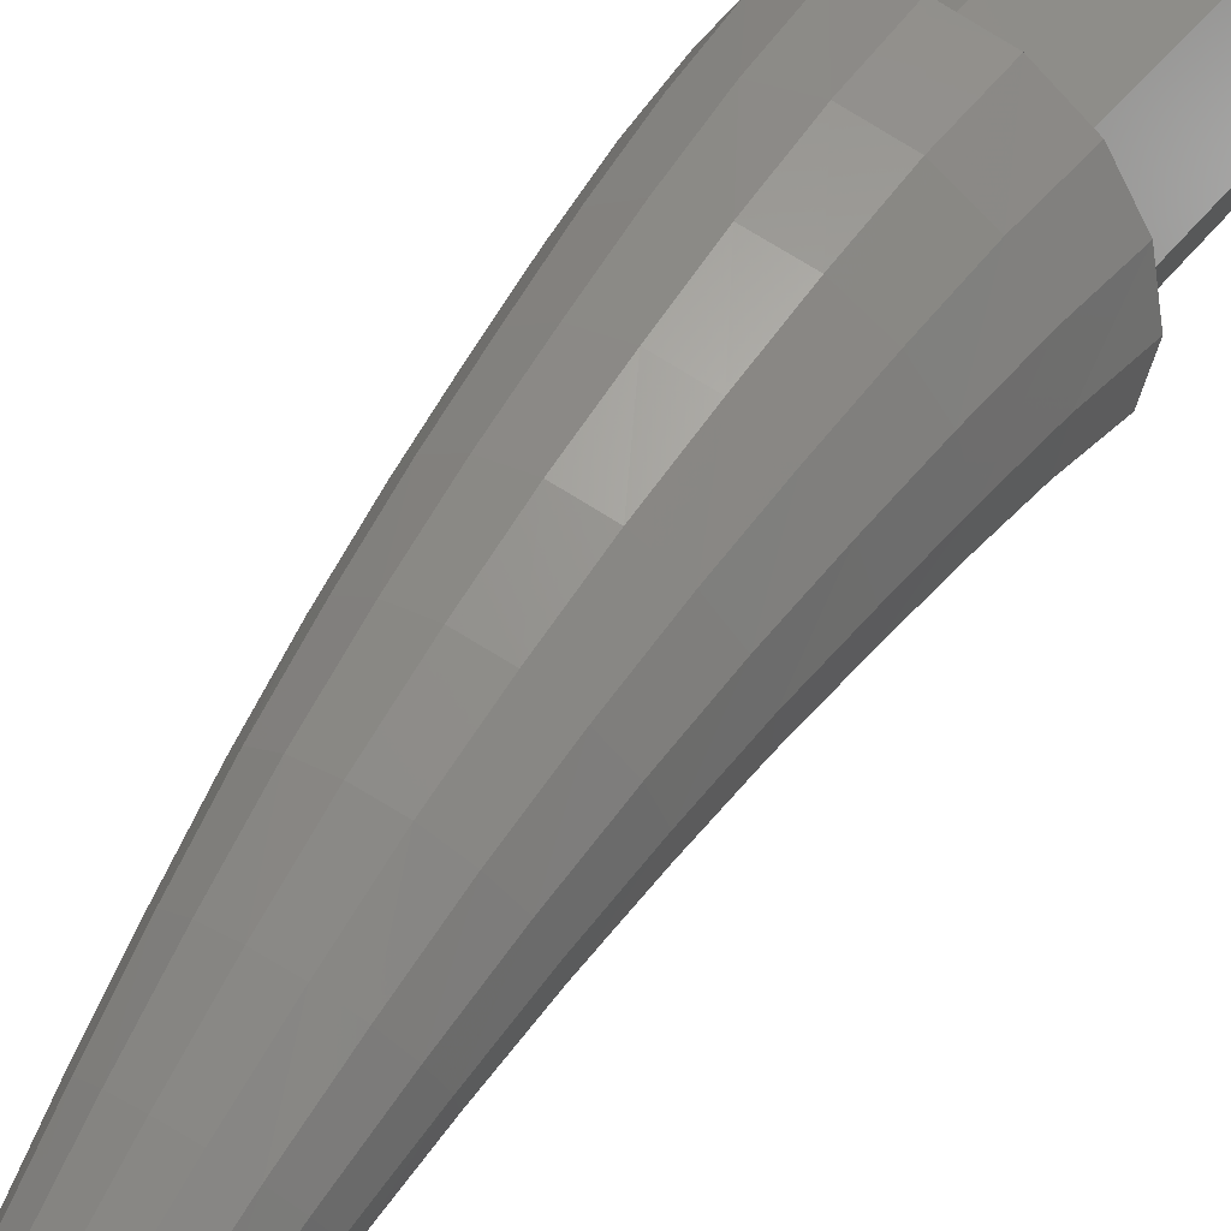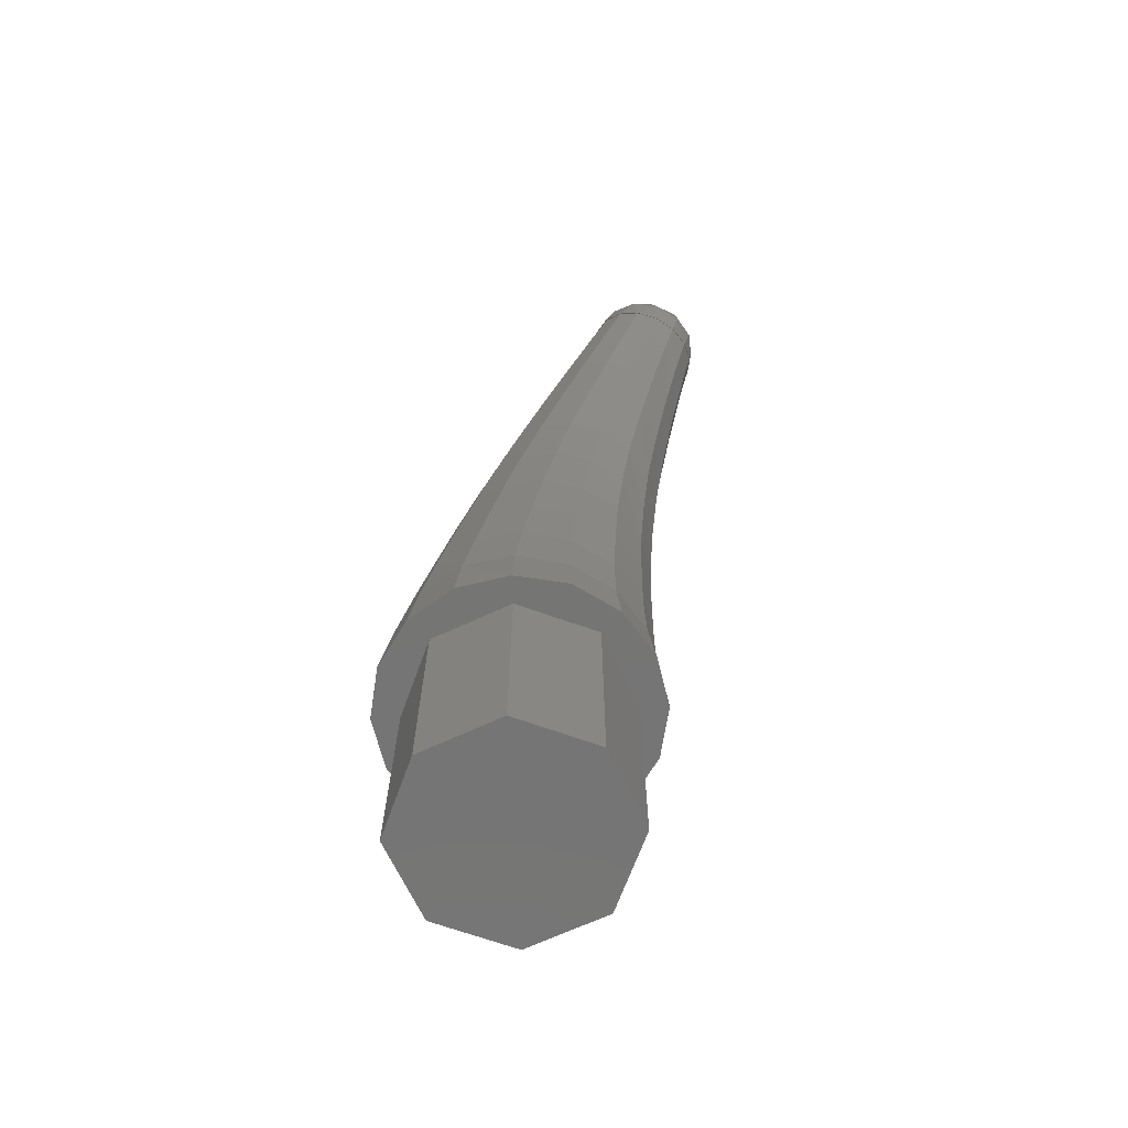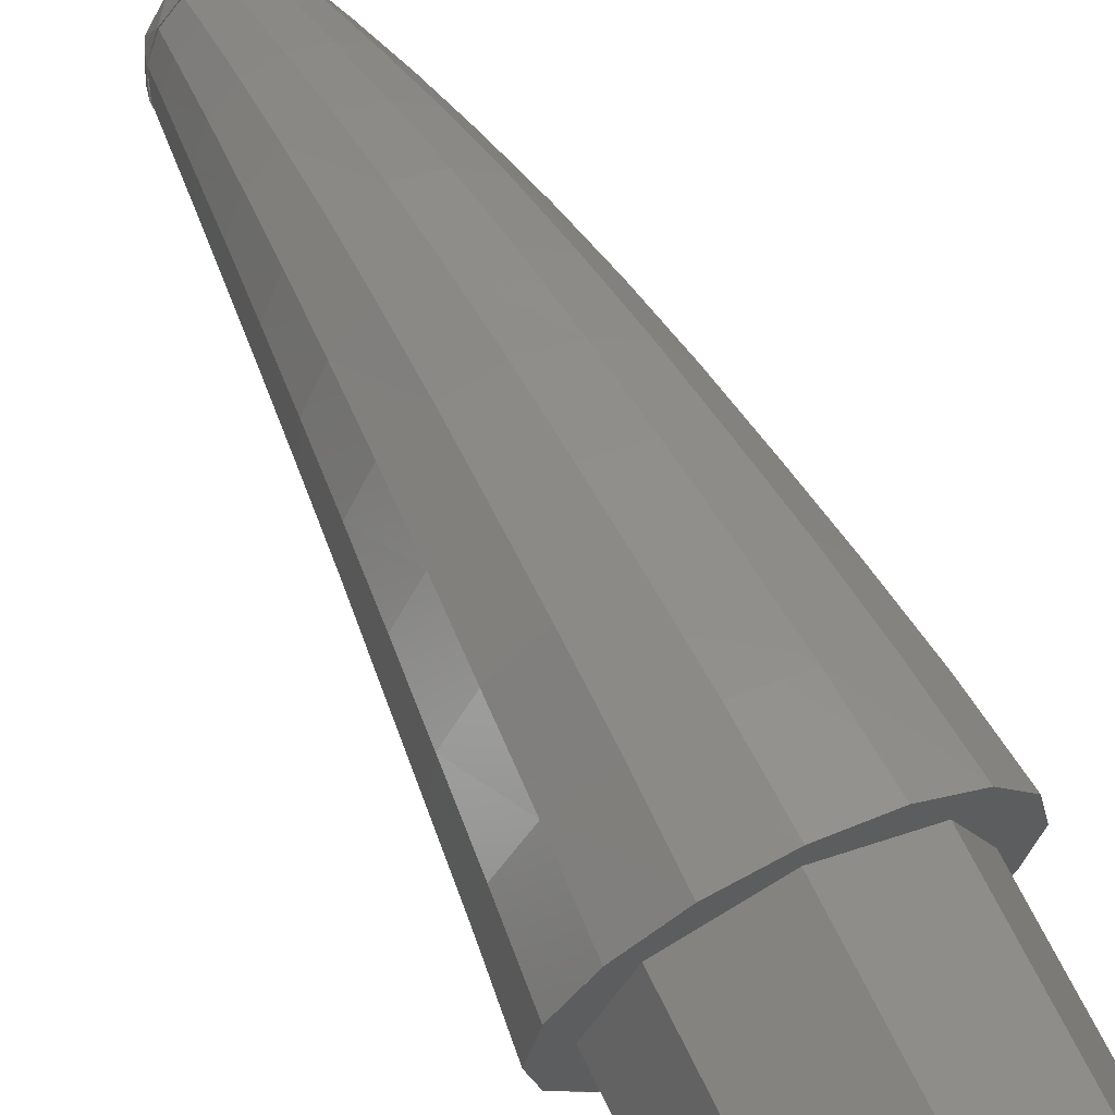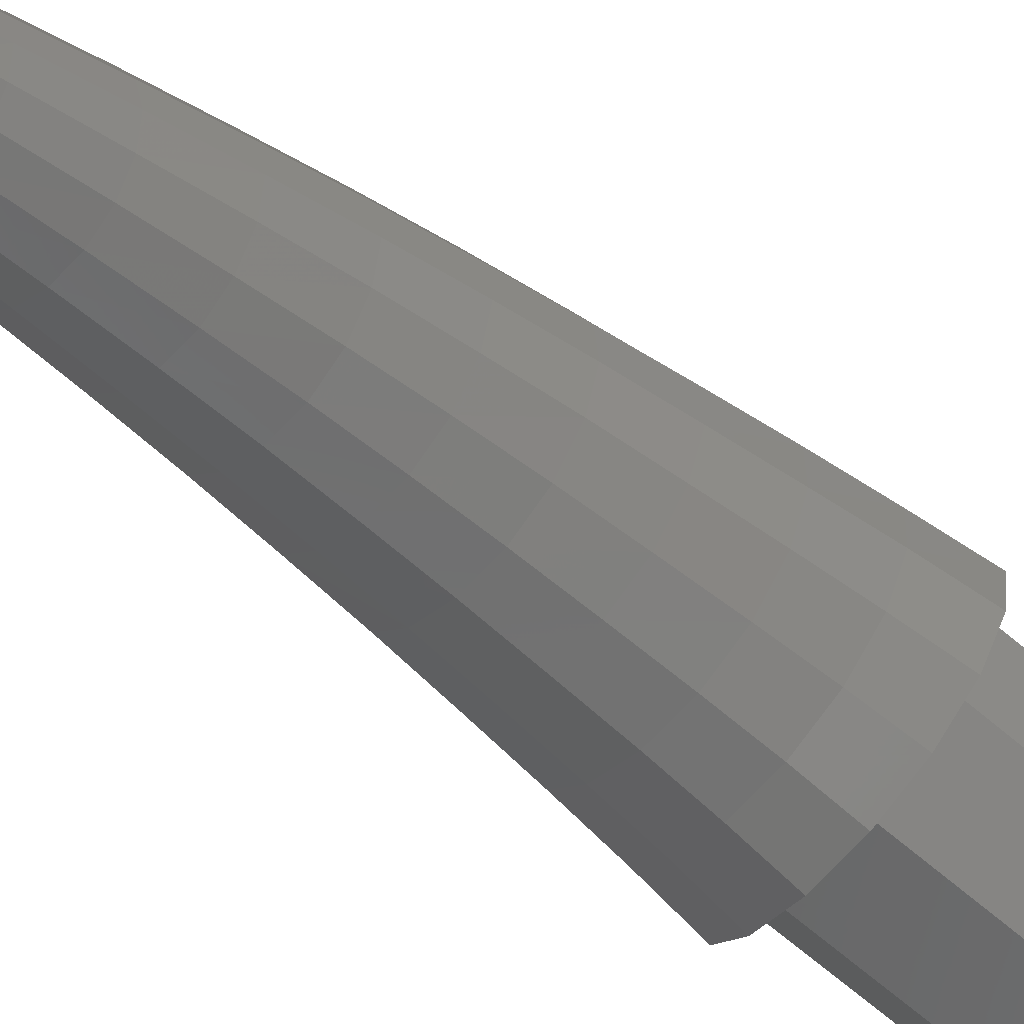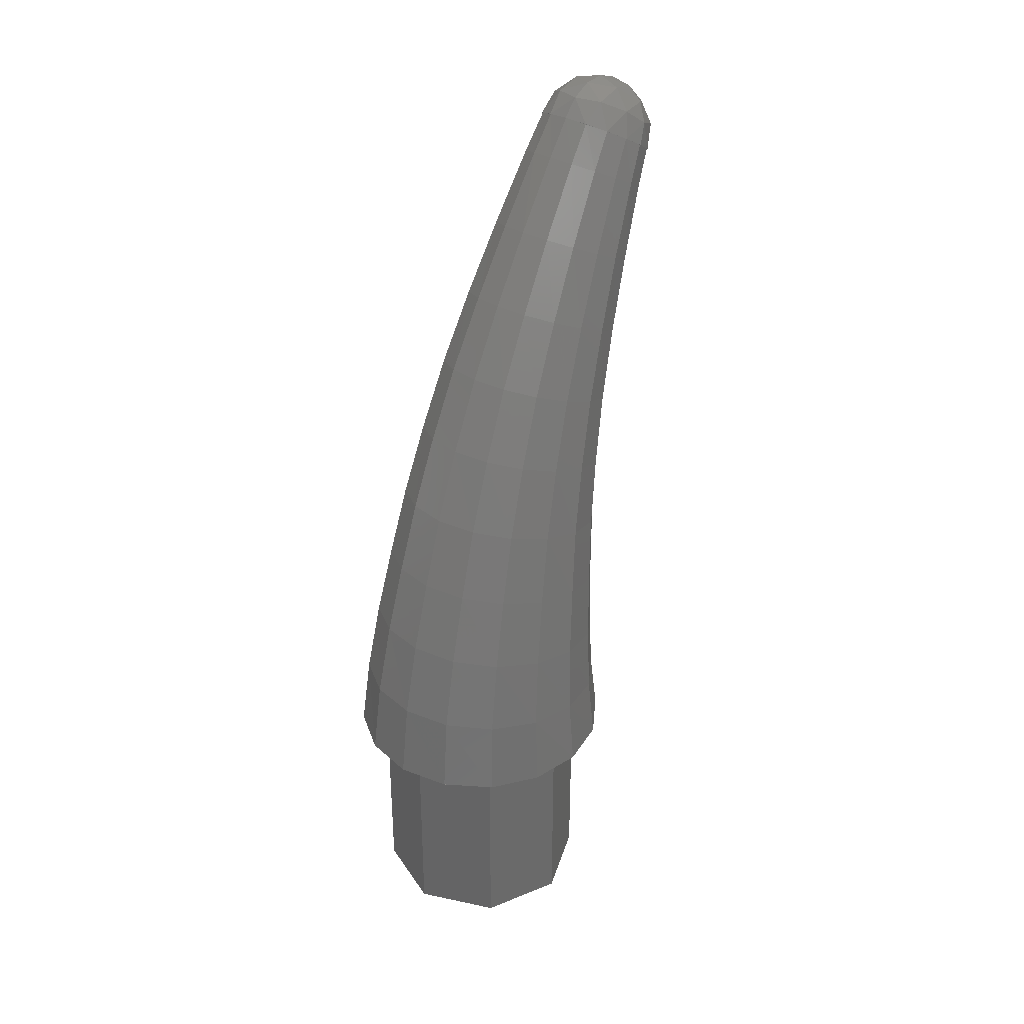
<metadata>
{"format":"stl","ext":"stl","renderer":"f3d","projection":"perspective","resolution":1024,"background":"white","views":[{"elev":44.1,"azim":34.8,"up":"+Y"},{"elev":-67.3,"azim":-42.4,"up":"+Z"},{"elev":66.2,"azim":154.3,"up":"+Y"},{"elev":-75.3,"azim":50.8,"up":"+Y"},{"elev":33.9,"azim":-141.3,"up":"+Z"}]}
</metadata>
<code>
# stl→obj: 267 verts, 440 faces
v 0 0 -0.32
v 0 -0.16 -0.32
v -0.1131 -0.1131 -0.32
v -0.16 0 -0.32
v -0.1131 0.1131 -0.32
v 0 0.16 -0.32
v 0.1131 0.1131 -0.32
v 0.16 -0 -0.32
v 0.1131 -0.1131 -0.32
v -0 -0.16 -0.32
v 0 0.2 0
v 0 0.1848 0.1156
v 0.072 0.1708 0.1148
v 0.0764 0.1848 0
v 0.1332 0.13 0.1112
v 0.1416 0.1416 0
v 0.1744 0.0688 0.1064
v 0.1848 0.0764 0
v 0.1884 -0.0032 0.1008
v 0.2 0 0
v 0.1744 -0.0748 0.0952
v 0.1848 -0.0764 0
v 0.1332 -0.136 0.09
v 0.1416 -0.1416 0
v 0.072 -0.1768 0.0868
v 0.0764 -0.1848 0
v 0 -0.1912 0.0856
v 0 -0.2 0
v -0.072 -0.1768 0.0868
v -0.0764 -0.1848 0
v -0.1332 -0.136 0.09
v -0.1416 -0.1416 0
v -0.1744 -0.0748 0.0952
v -0.1848 -0.0764 0
v -0.1884 -0.0032 0.1008
v -0.2 0 0
v -0.1744 0.0688 0.1064
v -0.1848 0.0764 0
v -0.1332 0.13 0.1112
v -0.1416 0.1416 0
v -0.072 0.1708 0.1148
v -0.0764 0.1848 0
v 0.1772 -0.016 0.2016
v 0.1636 -0.0832 0.1912
v -0.1636 -0.0832 0.1912
v -0.1772 -0.016 0.2016
v 0.0864 -0.2892 0.9572
v 0.07982 -0.3062 0.9855
v 0.07982 -0.3175 0.9402
v 0.0677 -0.3412 0.9702
v 0.06109 -0.3416 0.9257
v 0.03796 -0.3667 0.9549
v 0.03306 -0.3576 0.9161
v 0 -0.3746 0.9445
v 0 -0.3633 0.9127
v 0.06109 -0.3206 1.01
v 0.03796 -0.3565 0.9957
v 0 -0.373 0.9781
v 0.03306 -0.3302 1.026
v 0 -0.3586 1.009
v 0 -0.3336 1.031
v 0 -0.3019 1.043
v 0 -0.2682 1.041
v 0.03796 -0.2914 1.035
v 0 -0.2377 1.027
v 0.03796 -0.2506 1.025
v 0.0677 -0.2761 1.009
v 0 -0.2151 1.002
v 0.03306 -0.2207 0.9982
v 0.06109 -0.2368 0.9886
v 0.07982 -0.2608 0.9742
v -0.03306 -0.3302 1.026
v -0.03796 -0.3565 0.9957
v -0.06109 -0.3206 1.01
v -0.03796 -0.3667 0.9549
v -0.0677 -0.3412 0.9702
v -0.07982 -0.3062 0.9855
v -0.03306 -0.3576 0.9161
v -0.06109 -0.3416 0.9257
v -0.07982 -0.3175 0.9402
v -0.0864 -0.2892 0.9572
v -0.07982 -0.2608 0.9742
v -0.0677 -0.2761 1.009
v -0.06109 -0.2368 0.9886
v -0.03796 -0.2506 1.025
v -0.03306 -0.2207 0.9982
v -0.03796 -0.2914 1.035
v 0 -0.1 0
v -0.07654 -0.1848 0
v -0.03827 -0.09239 0
v -0.1414 -0.1414 0
v -0.07071 -0.07071 0
v -0.1848 -0.07654 0
v -0.09239 -0.03827 0
v -0.1 0 0
v -0.1848 0.07654 0
v -0.09239 0.03827 0
v -0.1414 0.1414 0
v -0.07071 0.07071 0
v -0.07654 0.1848 0
v -0.03827 0.09239 0
v 0 0.1 0
v 0.07654 0.1848 0
v 0.03827 0.09239 0
v 0.1414 0.1414 0
v 0.07071 0.07071 0
v 0.1848 0.07654 0
v 0.09239 0.03827 0
v 0.2 -0 0
v 0.1 -0 0
v 0.1848 -0.07654 0
v 0.09239 -0.03827 0
v 0.1414 -0.1414 0
v 0.07071 -0.07071 0
v 0.07654 -0.1848 0
v 0.03827 -0.09239 0
v -0 -0.2 0
v -0 -0.1 0
v 0 -0.16 0
v -0.1131 -0.1131 0
v -0.16 0 0
v -0.1131 0.1131 0
v 0 0.16 0
v 0.1131 0.1131 0
v 0.16 -0 0
v 0.1131 -0.1131 0
v -0 -0.16 0
v 0 0.1588 0.2288
v 0.0676 0.1456 0.2264
v 0.1252 0.1076 0.2208
v 0.1636 0.0508 0.212
v 0.1252 -0.14 0.1824
v 0.0676 -0.1776 0.1764
v 0 -0.1912 0.1744
v -0.0676 -0.1776 0.1764
v -0.1252 -0.14 0.1824
v -0.1636 0.0508 0.212
v -0.1252 0.1076 0.2208
v -0.0676 0.1456 0.2264
v 0 0.128 0.334
v 0.0632 0.1156 0.3316
v 0.1168 0.0804 0.3248
v 0.1528 0.028 0.3144
v 0.1656 -0.0344 0.3024
v 0.1528 -0.0964 0.29
v 0.1168 -0.1492 0.28
v 0.0632 -0.1844 0.2732
v 0 -0.1968 0.2708
v -0.0632 -0.1844 0.2732
v -0.1168 -0.1492 0.28
v -0.1528 -0.0964 0.29
v -0.1656 -0.0344 0.3024
v -0.1528 0.028 0.3144
v -0.1168 0.0804 0.3248
v -0.0632 0.1156 0.3316
v 0 0.094 0.4396
v 0.0588 0.0824 0.4368
v 0.1088 0.05 0.4288
v 0.142 0.0016 0.4172
v 0.1536 -0.0556 0.4032
v 0.142 -0.1124 0.3892
v 0.1088 -0.1608 0.3772
v 0.0588 -0.1932 0.3692
v 0 -0.2048 0.3664
v -0.0588 -0.1932 0.3692
v -0.1088 -0.1608 0.3772
v -0.142 -0.1124 0.3892
v -0.1536 -0.0556 0.4032
v -0.142 0.0016 0.4172
v -0.1088 0.05 0.4288
v -0.0588 0.0824 0.4368
v 0 0.052 0.5456
v 0.0544 0.0416 0.5424
v 0.1004 0.012 0.5336
v 0.1312 -0.0316 0.52
v 0.142 -0.0836 0.5036
v 0.1312 -0.1356 0.4876
v 0.1004 -0.1796 0.474
v 0.0544 -0.2088 0.4648
v 0 -0.2192 0.4616
v -0.0544 -0.2088 0.4648
v -0.1004 -0.1796 0.474
v -0.1312 -0.1356 0.4876
v -0.142 -0.0836 0.5036
v -0.1312 -0.0316 0.52
v -0.1004 0.012 0.5336
v -0.0544 0.0416 0.5424
v 0 0.0036 0.6508
v 0.0496 -0.0056 0.6472
v 0.092 -0.032 0.6372
v 0.12 -0.0716 0.622
v 0.13 -0.118 0.6044
v 0.12 -0.1644 0.5868
v 0.092 -0.2036 0.572
v 0.0496 -0.23 0.562
v 0 -0.2392 0.5584
v -0.0496 -0.23 0.562
v -0.092 -0.2036 0.572
v -0.12 -0.1644 0.5868
v -0.13 -0.118 0.6044
v -0.12 -0.0716 0.622
v -0.092 -0.032 0.6372
v -0.0496 -0.0056 0.6472
v 0 -0.0528 0.7532
v 0.0448 -0.0612 0.7492
v 0.0832 -0.0844 0.7392
v 0.1084 -0.1192 0.7236
v 0.1176 -0.1604 0.7052
v 0.1084 -0.2012 0.6872
v 0.0832 -0.236 0.6716
v 0.0448 -0.2592 0.6612
v 0 -0.2676 0.6576
v -0.0448 -0.2592 0.6612
v -0.0832 -0.236 0.6716
v -0.1084 -0.2012 0.6872
v -0.1176 -0.1604 0.7052
v -0.1084 -0.1192 0.7236
v -0.0832 -0.0844 0.7392
v -0.0448 -0.0612 0.7492
v 0 -0.1136 0.8524
v 0.04 -0.1208 0.8488
v 0.074 -0.1412 0.8388
v 0.0968 -0.1716 0.824
v 0.1048 -0.2076 0.806
v 0.0968 -0.2436 0.7884
v 0.074 -0.274 0.7732
v 0.04 -0.2944 0.7632
v 0 -0.3016 0.7596
v -0.04 -0.2944 0.7632
v -0.074 -0.274 0.7732
v -0.0968 -0.2436 0.7884
v -0.1048 -0.2076 0.806
v -0.0968 -0.1716 0.824
v -0.074 -0.1412 0.8388
v -0.04 -0.1208 0.8488
v 0 -0.1792 0.9504
v 0.0352 -0.1852 0.9472
v 0.0652 -0.2028 0.9376
v 0.0848 -0.2292 0.9236
v 0.092 -0.26 0.9068
v 0.0848 -0.2908 0.89
v 0.0652 -0.3172 0.876
v 0.0352 -0.3348 0.8664
v 0 -0.3408 0.8632
v -0.0352 -0.3348 0.8664
v -0.0652 -0.3172 0.876
v -0.0848 -0.2908 0.89
v -0.092 -0.26 0.9068
v -0.0848 -0.2292 0.9236
v -0.0652 -0.2028 0.9376
v -0.0352 -0.1852 0.9472
v 0 -0.216 1.001
v 0.0328 -0.2216 0.9976
v 0.0604 -0.2376 0.988
v 0.0788 -0.2612 0.974
v 0.0852 -0.2892 0.9572
v 0.0788 -0.3172 0.9404
v 0.0604 -0.3408 0.926
v 0.0328 -0.3568 0.9168
v 0 -0.3624 0.9132
v -0.0328 -0.3568 0.9168
v -0.0604 -0.3408 0.926
v -0.0788 -0.3172 0.9404
v -0.0852 -0.2892 0.9572
v -0.0788 -0.2612 0.974
v -0.0604 -0.2376 0.988
v -0.0328 -0.2216 0.9976
f 1 2 3
f 1 3 4
f 1 4 5
f 1 5 6
f 1 6 7
f 1 7 8
f 1 8 9
f 1 9 10
f 11 12 13
f 11 13 14
f 14 13 15
f 14 15 16
f 16 15 17
f 16 17 18
f 18 17 19
f 18 19 20
f 20 19 21
f 20 21 22
f 22 21 23
f 22 23 24
f 24 23 25
f 24 25 26
f 26 25 27
f 26 27 28
f 28 27 29
f 28 29 30
f 30 29 31
f 30 31 32
f 32 31 33
f 32 33 34
f 34 33 35
f 34 35 36
f 36 35 37
f 36 37 38
f 38 37 39
f 38 39 40
f 40 39 41
f 40 41 42
f 42 41 12
f 42 12 11
f 19 43 44
f 19 44 21
f 33 45 46
f 33 46 35
f 47 48 49
f 48 50 49
f 49 50 51
f 50 52 51
f 51 52 53
f 52 54 53
f 53 54 55
f 48 56 50
f 56 57 50
f 50 57 52
f 57 58 52
f 52 58 54
f 56 59 57
f 59 60 57
f 57 60 58
f 59 61 60
f 62 61 59
f 63 62 64
f 64 62 59
f 64 59 56
f 65 63 66
f 66 63 64
f 66 64 67
f 67 64 56
f 67 56 48
f 68 65 69
f 69 65 66
f 69 66 70
f 70 66 67
f 70 67 71
f 71 67 48
f 71 48 47
f 60 61 72
f 58 60 73
f 73 60 72
f 73 72 74
f 54 58 75
f 75 58 73
f 75 73 76
f 76 73 74
f 76 74 77
f 55 54 78
f 78 54 75
f 78 75 79
f 79 75 76
f 79 76 80
f 80 76 77
f 80 77 81
f 81 77 82
f 77 83 82
f 82 83 84
f 83 85 84
f 84 85 86
f 85 65 86
f 86 65 68
f 77 74 83
f 74 87 83
f 83 87 85
f 87 63 85
f 85 63 65
f 74 72 87
f 72 62 87
f 87 62 63
f 72 61 62
f 88 28 89
f 88 89 90
f 90 89 91
f 90 91 92
f 92 91 93
f 92 93 94
f 94 93 36
f 94 36 95
f 95 36 96
f 95 96 97
f 97 96 98
f 97 98 99
f 99 98 100
f 99 100 101
f 101 100 11
f 101 11 102
f 102 11 103
f 102 103 104
f 104 103 105
f 104 105 106
f 106 105 107
f 106 107 108
f 108 107 109
f 108 109 110
f 110 109 111
f 110 111 112
f 112 111 113
f 112 113 114
f 114 113 115
f 114 115 116
f 116 115 117
f 116 117 118
f 2 119 120
f 2 120 3
f 3 120 121
f 3 121 4
f 4 121 122
f 4 122 5
f 5 122 123
f 5 123 6
f 6 123 124
f 6 124 7
f 7 124 125
f 7 125 8
f 8 125 126
f 8 126 9
f 9 126 127
f 9 127 10
f 12 128 129
f 12 129 13
f 13 129 130
f 13 130 15
f 15 130 131
f 15 131 17
f 17 131 43
f 17 43 19
f 21 44 132
f 21 132 23
f 23 132 133
f 23 133 25
f 25 133 134
f 25 134 27
f 27 134 135
f 27 135 29
f 29 135 136
f 29 136 31
f 31 136 45
f 31 45 33
f 35 46 137
f 35 137 37
f 37 137 138
f 37 138 39
f 39 138 139
f 39 139 41
f 41 139 128
f 41 128 12
f 128 140 141
f 128 141 129
f 129 141 142
f 129 142 130
f 130 142 143
f 130 143 131
f 131 143 144
f 131 144 43
f 43 144 145
f 43 145 44
f 44 145 146
f 44 146 132
f 132 146 147
f 132 147 133
f 133 147 148
f 133 148 134
f 134 148 149
f 134 149 135
f 135 149 150
f 135 150 136
f 136 150 151
f 136 151 45
f 45 151 152
f 45 152 46
f 46 152 153
f 46 153 137
f 137 153 154
f 137 154 138
f 138 154 155
f 138 155 139
f 139 155 140
f 139 140 128
f 140 156 157
f 140 157 141
f 141 157 158
f 141 158 142
f 142 158 159
f 142 159 143
f 143 159 160
f 143 160 144
f 144 160 161
f 144 161 145
f 145 161 162
f 145 162 146
f 146 162 163
f 146 163 147
f 147 163 164
f 147 164 148
f 148 164 165
f 148 165 149
f 149 165 166
f 149 166 150
f 150 166 167
f 150 167 151
f 151 167 168
f 151 168 152
f 152 168 169
f 152 169 153
f 153 169 170
f 153 170 154
f 154 170 171
f 154 171 155
f 155 171 156
f 155 156 140
f 156 172 173
f 156 173 157
f 157 173 174
f 157 174 158
f 158 174 175
f 158 175 159
f 159 175 176
f 159 176 160
f 160 176 177
f 160 177 161
f 161 177 178
f 161 178 162
f 162 178 179
f 162 179 163
f 163 179 180
f 163 180 164
f 164 180 181
f 164 181 165
f 165 181 182
f 165 182 166
f 166 182 183
f 166 183 167
f 167 183 184
f 167 184 168
f 168 184 185
f 168 185 169
f 169 185 186
f 169 186 170
f 170 186 187
f 170 187 171
f 171 187 172
f 171 172 156
f 172 188 189
f 172 189 173
f 173 189 190
f 173 190 174
f 174 190 191
f 174 191 175
f 175 191 192
f 175 192 176
f 176 192 193
f 176 193 177
f 177 193 194
f 177 194 178
f 178 194 195
f 178 195 179
f 179 195 196
f 179 196 180
f 180 196 197
f 180 197 181
f 181 197 198
f 181 198 182
f 182 198 199
f 182 199 183
f 183 199 200
f 183 200 184
f 184 200 201
f 184 201 185
f 185 201 202
f 185 202 186
f 186 202 203
f 186 203 187
f 187 203 188
f 187 188 172
f 188 204 205
f 188 205 189
f 189 205 206
f 189 206 190
f 190 206 207
f 190 207 191
f 191 207 208
f 191 208 192
f 192 208 209
f 192 209 193
f 193 209 210
f 193 210 194
f 194 210 211
f 194 211 195
f 195 211 212
f 195 212 196
f 196 212 213
f 196 213 197
f 197 213 214
f 197 214 198
f 198 214 215
f 198 215 199
f 199 215 216
f 199 216 200
f 200 216 217
f 200 217 201
f 201 217 218
f 201 218 202
f 202 218 219
f 202 219 203
f 203 219 204
f 203 204 188
f 204 220 221
f 204 221 205
f 205 221 222
f 205 222 206
f 206 222 223
f 206 223 207
f 207 223 224
f 207 224 208
f 208 224 225
f 208 225 209
f 209 225 226
f 209 226 210
f 210 226 227
f 210 227 211
f 211 227 228
f 211 228 212
f 212 228 229
f 212 229 213
f 213 229 230
f 213 230 214
f 214 230 231
f 214 231 215
f 215 231 232
f 215 232 216
f 216 232 233
f 216 233 217
f 217 233 234
f 217 234 218
f 218 234 235
f 218 235 219
f 219 235 220
f 219 220 204
f 220 236 237
f 220 237 221
f 221 237 238
f 221 238 222
f 222 238 239
f 222 239 223
f 223 239 240
f 223 240 224
f 224 240 241
f 224 241 225
f 225 241 242
f 225 242 226
f 226 242 243
f 226 243 227
f 227 243 244
f 227 244 228
f 228 244 245
f 228 245 229
f 229 245 246
f 229 246 230
f 230 246 247
f 230 247 231
f 231 247 248
f 231 248 232
f 232 248 249
f 232 249 233
f 233 249 250
f 233 250 234
f 234 250 251
f 234 251 235
f 235 251 236
f 235 236 220
f 236 252 253
f 236 253 237
f 237 253 254
f 237 254 238
f 238 254 255
f 238 255 239
f 239 255 256
f 239 256 240
f 240 256 257
f 240 257 241
f 241 257 258
f 241 258 242
f 242 258 259
f 242 259 243
f 243 259 260
f 243 260 244
f 244 260 261
f 244 261 245
f 245 261 262
f 245 262 246
f 246 262 263
f 246 263 247
f 247 263 264
f 247 264 248
f 248 264 265
f 248 265 249
f 249 265 266
f 249 266 250
f 250 266 267
f 250 267 251
f 251 267 252
f 251 252 236

</code>
